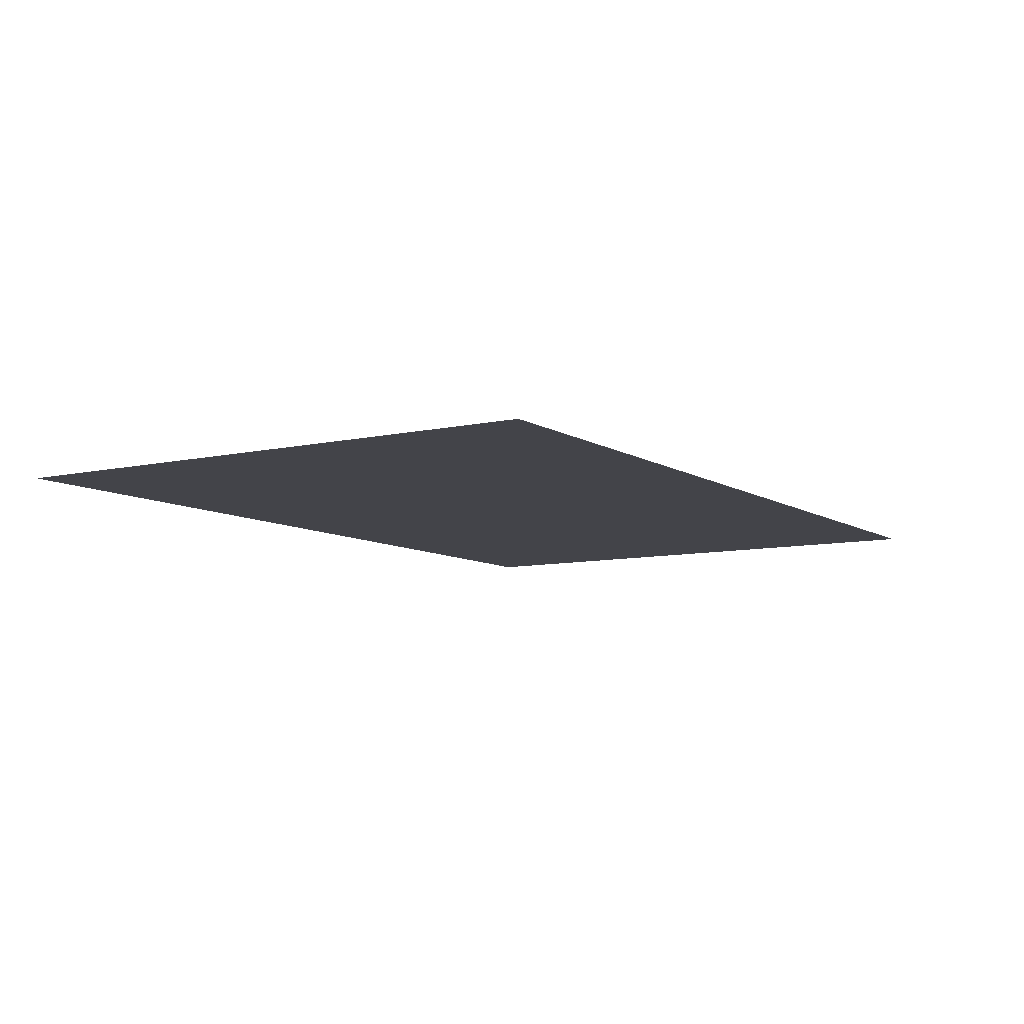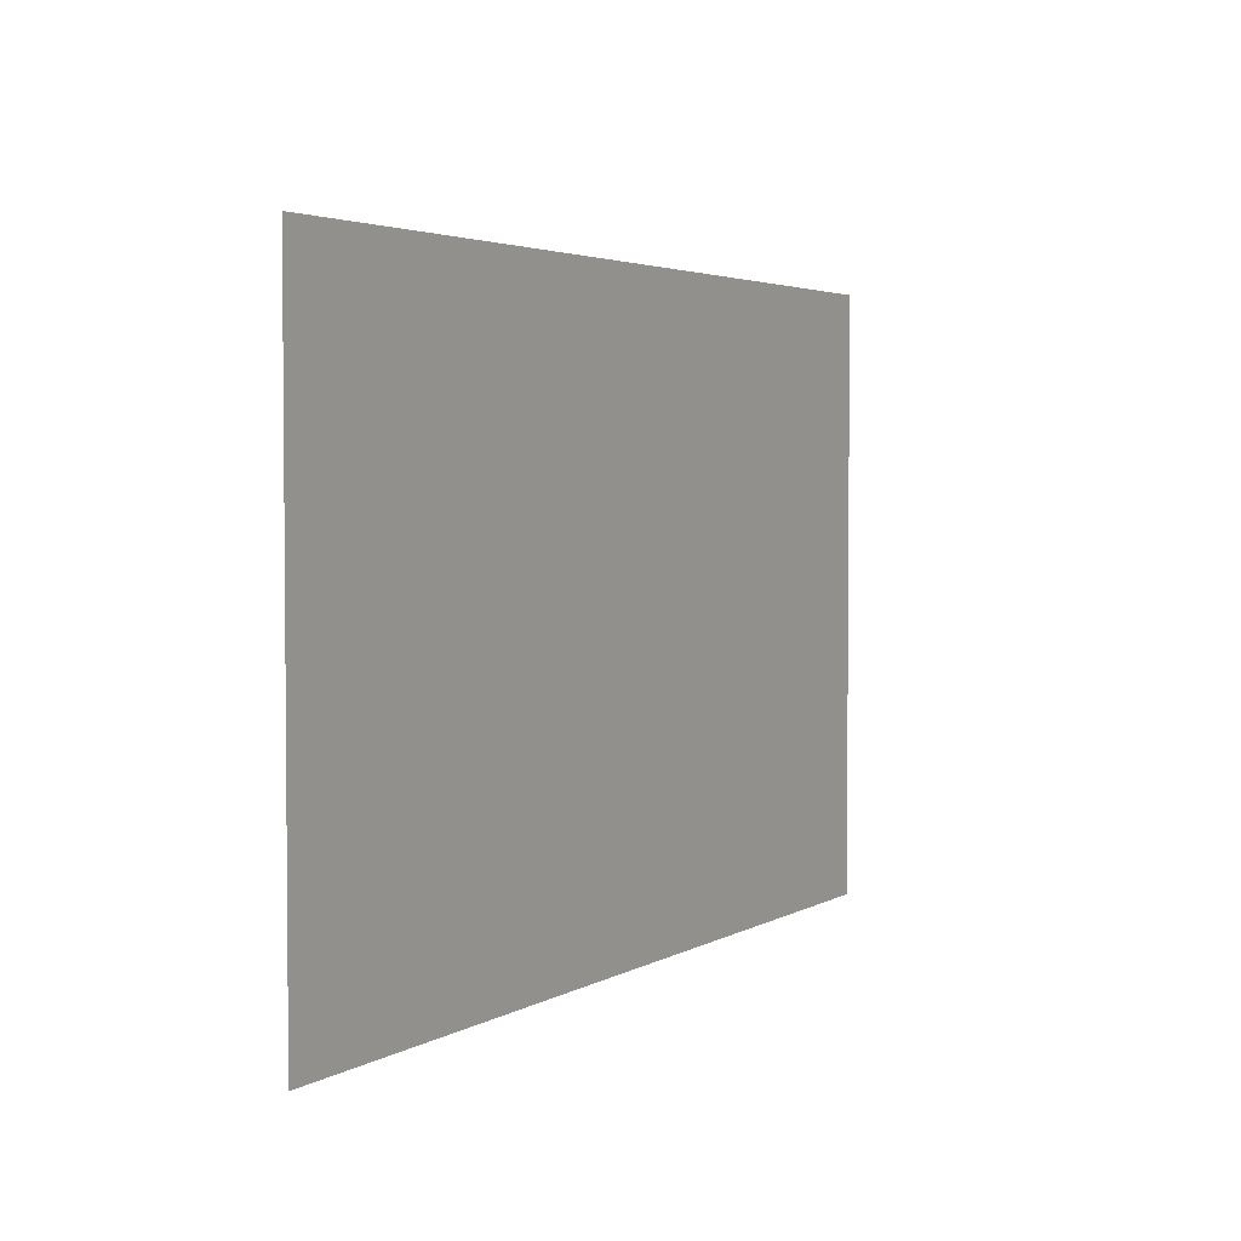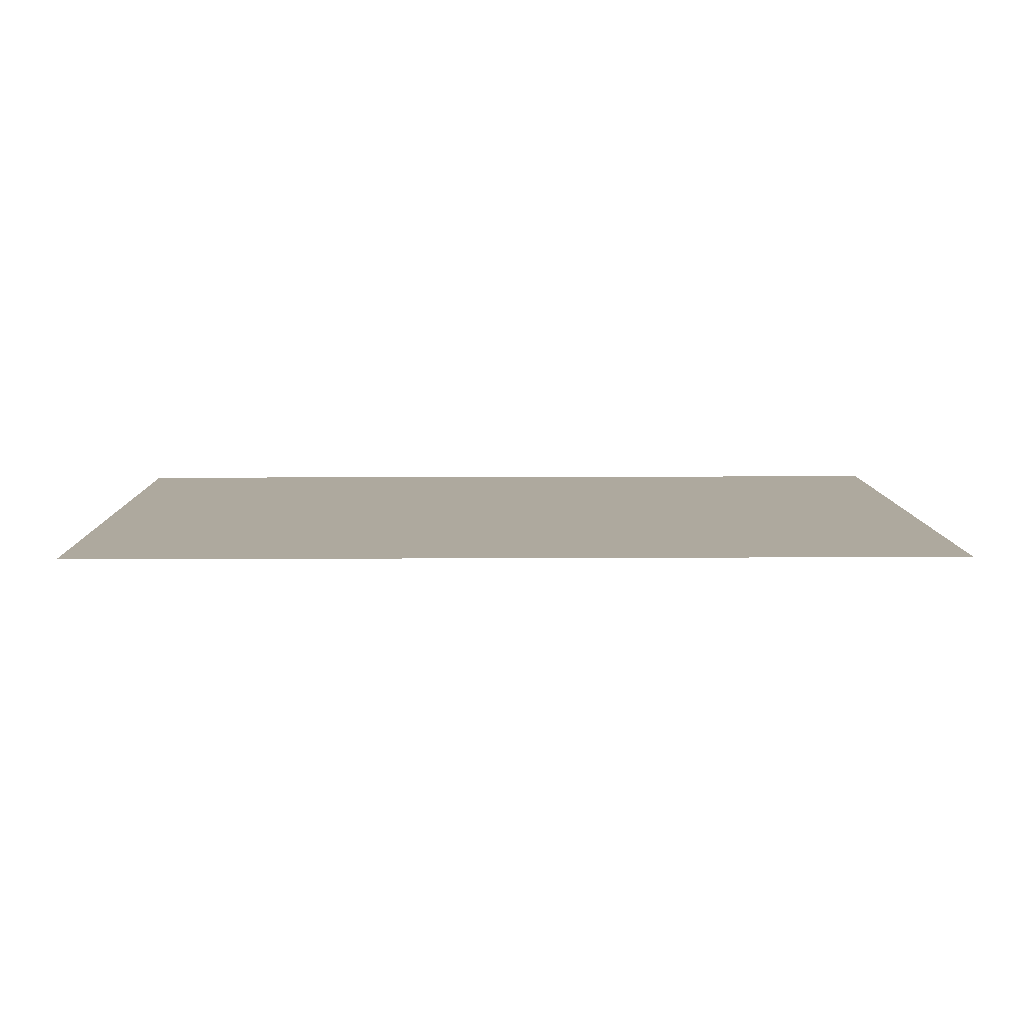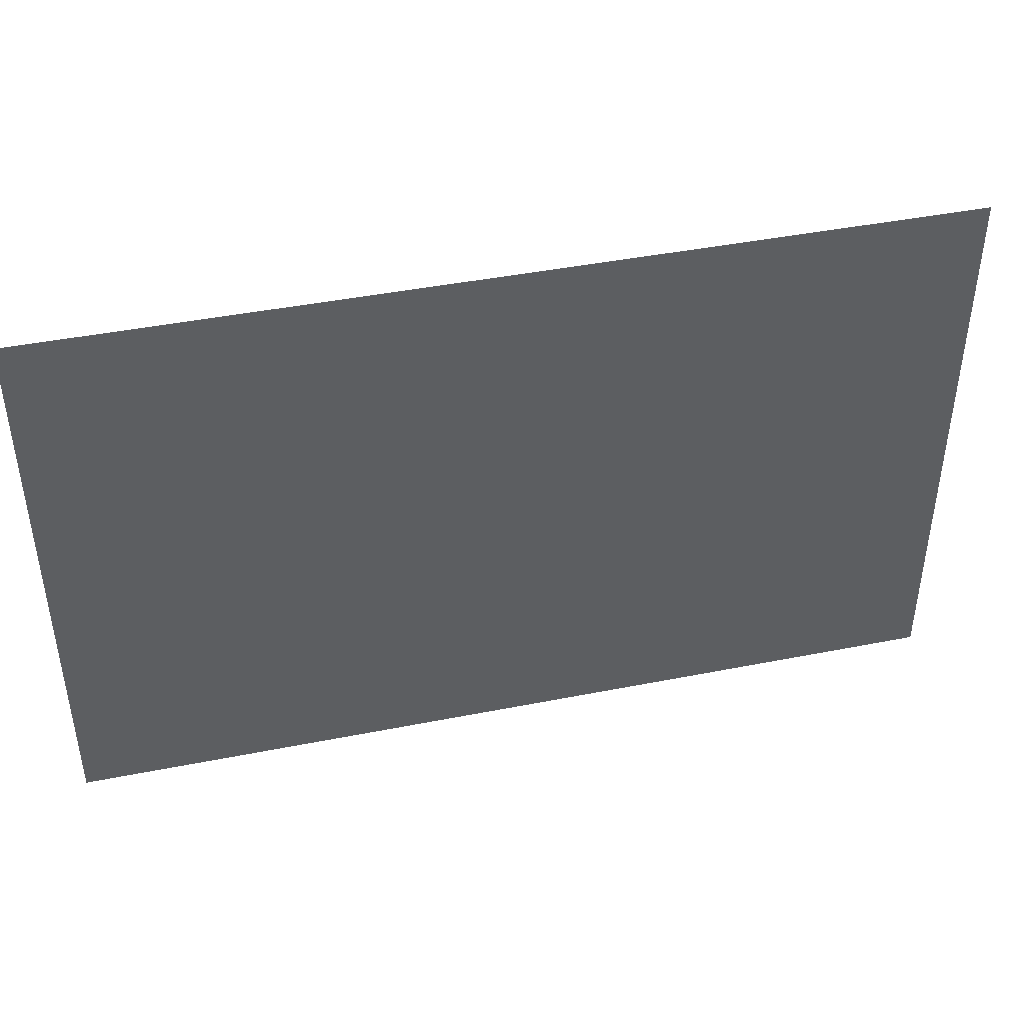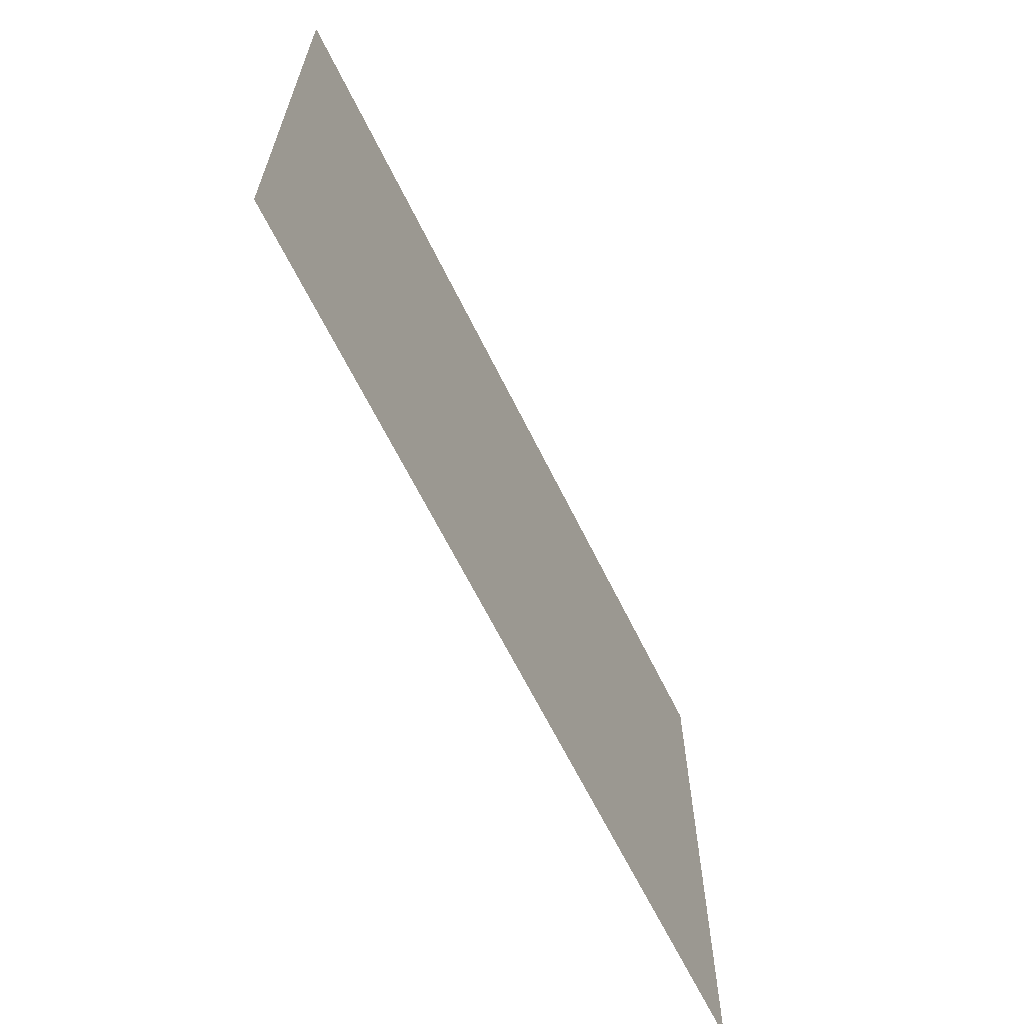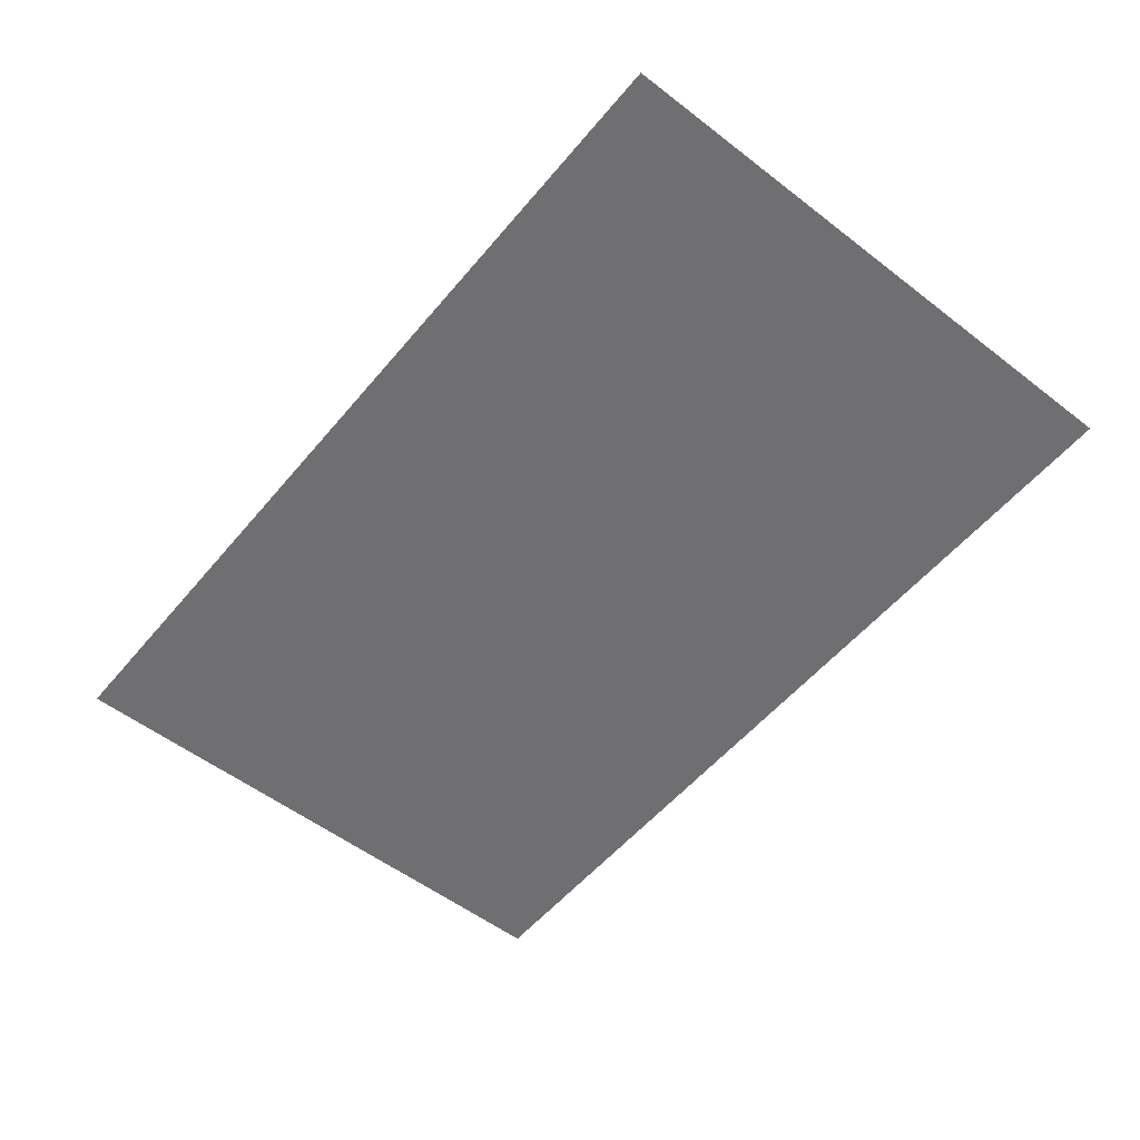
<metadata>
{"format":"obj","ext":"obj","renderer":"f3d","projection":"perspective","resolution":1024,"background":"white","views":[{"elev":-8.5,"azim":121.9,"up":"+Z"},{"elev":3.3,"azim":-61.1,"up":"+Y"},{"elev":9.1,"azim":179.1,"up":"+Z"},{"elev":43.4,"azim":166.8,"up":"+Y"},{"elev":-64.3,"azim":116.1,"up":"+Y"},{"elev":-54.7,"azim":-129.1,"up":"+Z"}]}
</metadata>
<code>
v  -357.5 -227.5 12.59
v  357.5 -227.5 12.59
v  -357.5 227.5 12.59
v  357.5 227.5 12.59
g objhour
f 3 1 2
f 3 2 4
g

</code>
